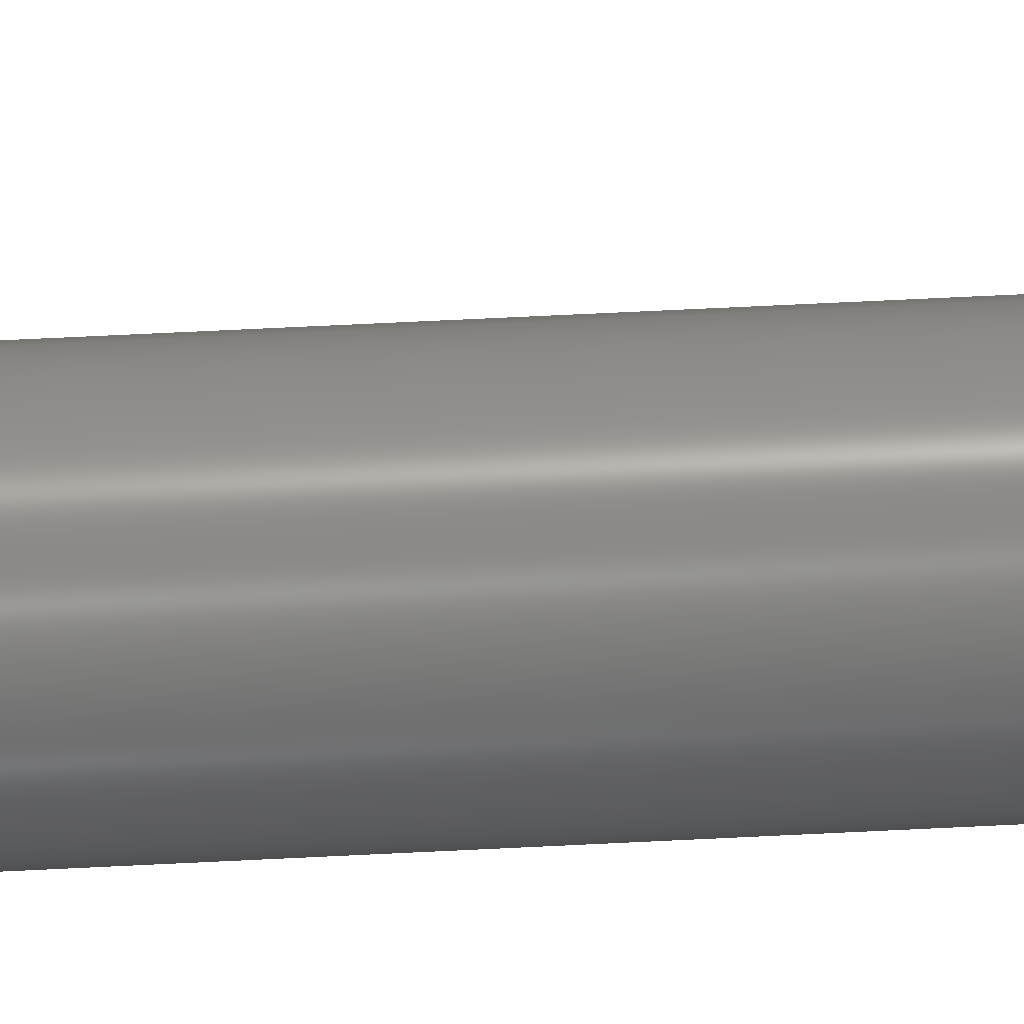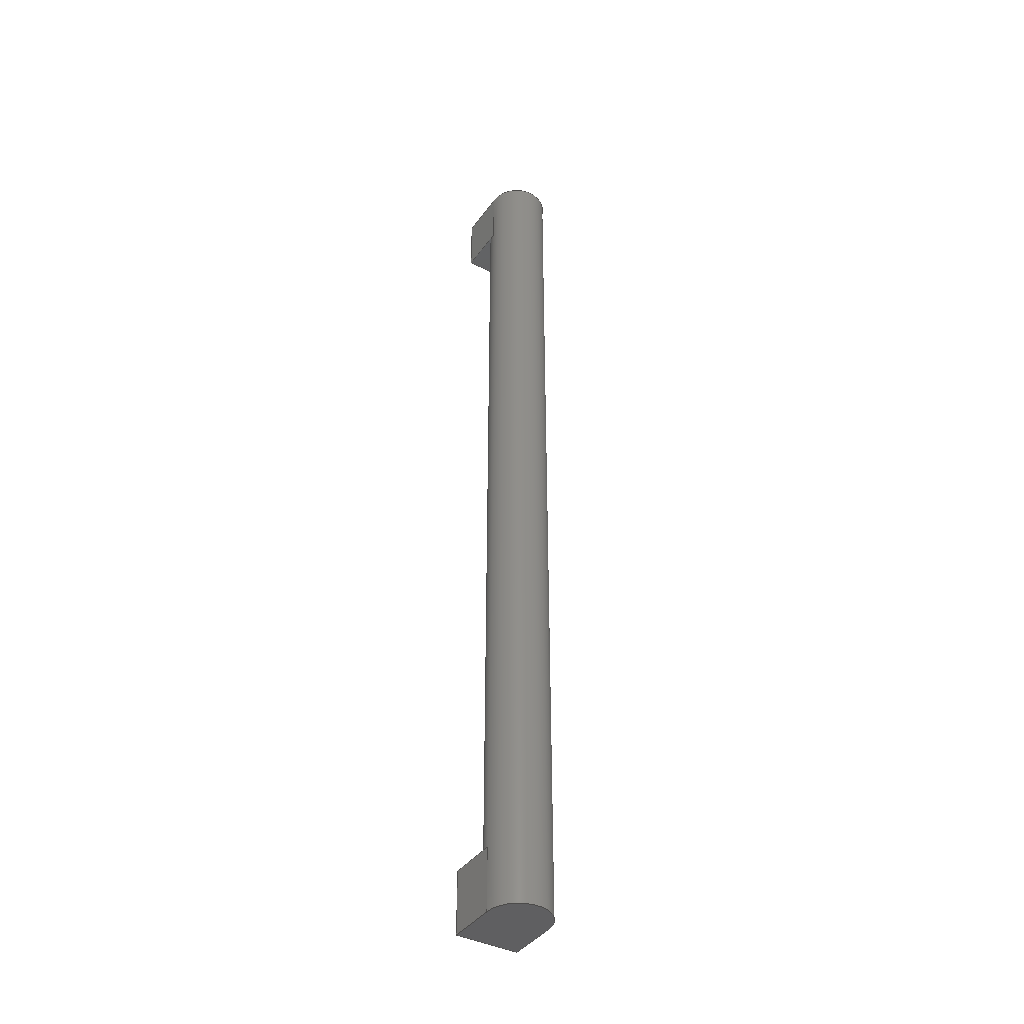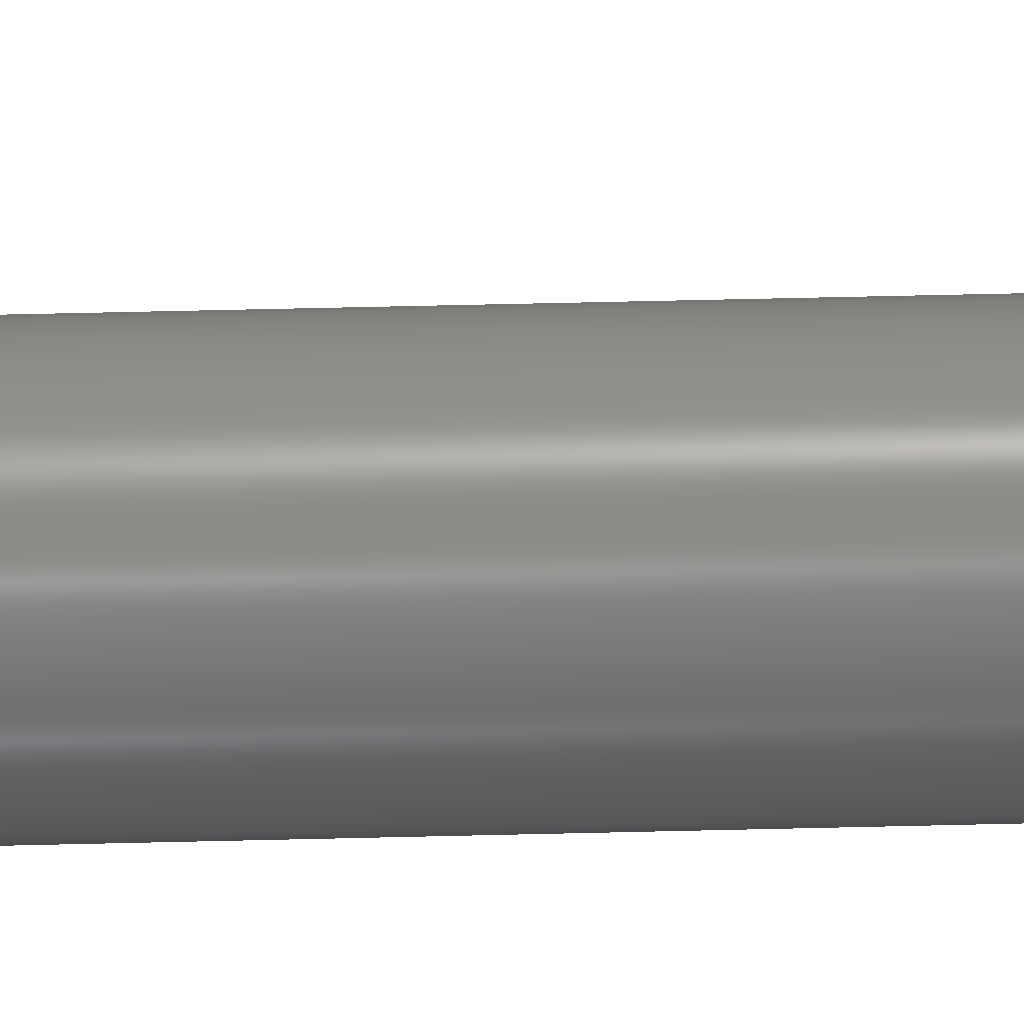
<metadata>
{"format":"step","ext":"step","renderer":"f3d","projection":"perspective","resolution":1024,"background":"white","views":[{"elev":52.2,"azim":86.7,"up":"+Y"},{"elev":-40.2,"azim":57.8,"up":"+Z"},{"elev":39.9,"azim":88.1,"up":"+Y"}]}
</metadata>
<code>
ISO-10303-21;
DATA;
#1=MECHANICAL_DESIGN_GEOMETRIC_PRESENTATION_REPRESENTATION('',(#4),#345);
#2=SHAPE_REPRESENTATION_RELATIONSHIP('SRR','None',#352,#3);
#3=ADVANCED_BREP_SHAPE_REPRESENTATION('',(#5),#344);
#4=STYLED_ITEM('',(#362),#5);
#5=MANIFOLD_SOLID_BREP('Body1',#197);
#6=CYLINDRICAL_SURFACE('',#217,0.3);
#7=CIRCLE('',#215,0.3);
#8=CIRCLE('',#216,0.3);
#9=CIRCLE('',#218,0.3);
#10=CIRCLE('',#219,0.3);
#11=CIRCLE('',#220,0.3);
#12=CIRCLE('',#221,0.3);
#13=FACE_OUTER_BOUND('',#24,.T.);
#14=FACE_OUTER_BOUND('',#25,.T.);
#15=FACE_OUTER_BOUND('',#26,.T.);
#16=FACE_OUTER_BOUND('',#27,.T.);
#17=FACE_OUTER_BOUND('',#28,.T.);
#18=FACE_OUTER_BOUND('',#29,.T.);
#19=FACE_OUTER_BOUND('',#30,.T.);
#20=FACE_OUTER_BOUND('',#31,.T.);
#21=FACE_OUTER_BOUND('',#32,.T.);
#22=FACE_OUTER_BOUND('',#33,.T.);
#23=FACE_OUTER_BOUND('',#34,.T.);
#24=EDGE_LOOP('',(#122,#123,#124,#125));
#25=EDGE_LOOP('',(#126,#127,#128,#129));
#26=EDGE_LOOP('',(#130,#131,#132,#133));
#27=EDGE_LOOP('',(#134,#135,#136,#137,#138));
#28=EDGE_LOOP('',(#139,#140,#141,#142,#143,#144,#145,#146,#147,#148,#149,
#150));
#29=EDGE_LOOP('',(#151,#152,#153,#154));
#30=EDGE_LOOP('',(#155,#156,#157,#158));
#31=EDGE_LOOP('',(#159,#160,#161,#162));
#32=EDGE_LOOP('',(#163,#164,#165,#166,#167));
#33=EDGE_LOOP('',(#168,#169,#170,#171));
#34=EDGE_LOOP('',(#172,#173,#174,#175));
#35=LINE('',#289,#56);
#36=LINE('',#291,#57);
#37=LINE('',#293,#58);
#38=LINE('',#294,#59);
#39=LINE('',#297,#60);
#40=LINE('',#299,#61);
#41=LINE('',#300,#62);
#42=LINE('',#303,#63);
#43=LINE('',#305,#64);
#44=LINE('',#306,#65);
#45=LINE('',#314,#66);
#46=LINE('',#317,#67);
#47=LINE('',#322,#68);
#48=LINE('',#327,#69);
#49=LINE('',#329,#70);
#50=LINE('',#331,#71);
#51=LINE('',#332,#72);
#52=LINE('',#334,#73);
#53=LINE('',#335,#74);
#54=LINE('',#337,#75);
#55=LINE('',#338,#76);
#56=VECTOR('',#232,1);
#57=VECTOR('',#233,1);
#58=VECTOR('',#234,1);
#59=VECTOR('',#235,1);
#60=VECTOR('',#238,1);
#61=VECTOR('',#239,1);
#62=VECTOR('',#240,1);
#63=VECTOR('',#243,1);
#64=VECTOR('',#244,1);
#65=VECTOR('',#245,1);
#66=VECTOR('',#254,1);
#67=VECTOR('',#257,0.3);
#68=VECTOR('',#262,1);
#69=VECTOR('',#267,1);
#70=VECTOR('',#268,1);
#71=VECTOR('',#269,1);
#72=VECTOR('',#270,1);
#73=VECTOR('',#273,1);
#74=VECTOR('',#274,1);
#75=VECTOR('',#277,1);
#76=VECTOR('',#278,1);
#77=VERTEX_POINT('',#287);
#78=VERTEX_POINT('',#288);
#79=VERTEX_POINT('',#290);
#80=VERTEX_POINT('',#292);
#81=VERTEX_POINT('',#296);
#82=VERTEX_POINT('',#298);
#83=VERTEX_POINT('',#302);
#84=VERTEX_POINT('',#304);
#85=VERTEX_POINT('',#308);
#86=VERTEX_POINT('',#312);
#87=VERTEX_POINT('',#313);
#88=VERTEX_POINT('',#315);
#89=VERTEX_POINT('',#319);
#90=VERTEX_POINT('',#321);
#91=VERTEX_POINT('',#325);
#92=VERTEX_POINT('',#326);
#93=VERTEX_POINT('',#328);
#94=VERTEX_POINT('',#330);
#95=EDGE_CURVE('',#77,#78,#35,.T.);
#96=EDGE_CURVE('',#77,#79,#36,.T.);
#97=EDGE_CURVE('',#80,#79,#37,.T.);
#98=EDGE_CURVE('',#78,#80,#38,.T.);
#99=EDGE_CURVE('',#78,#81,#39,.T.);
#100=EDGE_CURVE('',#82,#80,#40,.T.);
#101=EDGE_CURVE('',#81,#82,#41,.T.);
#102=EDGE_CURVE('',#83,#77,#42,.T.);
#103=EDGE_CURVE('',#84,#83,#43,.T.);
#104=EDGE_CURVE('',#79,#84,#44,.T.);
#105=EDGE_CURVE('',#85,#84,#7,.T.);
#106=EDGE_CURVE('',#82,#85,#8,.T.);
#107=EDGE_CURVE('',#86,#87,#45,.T.);
#108=EDGE_CURVE('',#87,#88,#9,.T.);
#109=EDGE_CURVE('',#88,#85,#46,.T.);
#110=EDGE_CURVE('',#83,#81,#10,.T.);
#111=EDGE_CURVE('',#88,#89,#11,.T.);
#112=EDGE_CURVE('',#89,#90,#47,.T.);
#113=EDGE_CURVE('',#86,#90,#12,.T.);
#114=EDGE_CURVE('',#91,#92,#48,.T.);
#115=EDGE_CURVE('',#91,#93,#49,.T.);
#116=EDGE_CURVE('',#94,#93,#50,.T.);
#117=EDGE_CURVE('',#92,#94,#51,.T.);
#118=EDGE_CURVE('',#92,#86,#52,.T.);
#119=EDGE_CURVE('',#87,#94,#53,.T.);
#120=EDGE_CURVE('',#90,#91,#54,.T.);
#121=EDGE_CURVE('',#93,#89,#55,.T.);
#122=ORIENTED_EDGE('',*,*,#95,.F.);
#123=ORIENTED_EDGE('',*,*,#96,.T.);
#124=ORIENTED_EDGE('',*,*,#97,.F.);
#125=ORIENTED_EDGE('',*,*,#98,.F.);
#126=ORIENTED_EDGE('',*,*,#99,.F.);
#127=ORIENTED_EDGE('',*,*,#98,.T.);
#128=ORIENTED_EDGE('',*,*,#100,.F.);
#129=ORIENTED_EDGE('',*,*,#101,.F.);
#130=ORIENTED_EDGE('',*,*,#102,.F.);
#131=ORIENTED_EDGE('',*,*,#103,.F.);
#132=ORIENTED_EDGE('',*,*,#104,.F.);
#133=ORIENTED_EDGE('',*,*,#96,.F.);
#134=ORIENTED_EDGE('',*,*,#104,.T.);
#135=ORIENTED_EDGE('',*,*,#105,.F.);
#136=ORIENTED_EDGE('',*,*,#106,.F.);
#137=ORIENTED_EDGE('',*,*,#100,.T.);
#138=ORIENTED_EDGE('',*,*,#97,.T.);
#139=ORIENTED_EDGE('',*,*,#107,.T.);
#140=ORIENTED_EDGE('',*,*,#108,.T.);
#141=ORIENTED_EDGE('',*,*,#109,.T.);
#142=ORIENTED_EDGE('',*,*,#105,.T.);
#143=ORIENTED_EDGE('',*,*,#103,.T.);
#144=ORIENTED_EDGE('',*,*,#110,.T.);
#145=ORIENTED_EDGE('',*,*,#101,.T.);
#146=ORIENTED_EDGE('',*,*,#106,.T.);
#147=ORIENTED_EDGE('',*,*,#109,.F.);
#148=ORIENTED_EDGE('',*,*,#111,.T.);
#149=ORIENTED_EDGE('',*,*,#112,.T.);
#150=ORIENTED_EDGE('',*,*,#113,.F.);
#151=ORIENTED_EDGE('',*,*,#114,.F.);
#152=ORIENTED_EDGE('',*,*,#115,.T.);
#153=ORIENTED_EDGE('',*,*,#116,.F.);
#154=ORIENTED_EDGE('',*,*,#117,.F.);
#155=ORIENTED_EDGE('',*,*,#118,.F.);
#156=ORIENTED_EDGE('',*,*,#117,.T.);
#157=ORIENTED_EDGE('',*,*,#119,.F.);
#158=ORIENTED_EDGE('',*,*,#107,.F.);
#159=ORIENTED_EDGE('',*,*,#120,.F.);
#160=ORIENTED_EDGE('',*,*,#112,.F.);
#161=ORIENTED_EDGE('',*,*,#121,.F.);
#162=ORIENTED_EDGE('',*,*,#115,.F.);
#163=ORIENTED_EDGE('',*,*,#121,.T.);
#164=ORIENTED_EDGE('',*,*,#111,.F.);
#165=ORIENTED_EDGE('',*,*,#108,.F.);
#166=ORIENTED_EDGE('',*,*,#119,.T.);
#167=ORIENTED_EDGE('',*,*,#116,.T.);
#168=ORIENTED_EDGE('',*,*,#113,.T.);
#169=ORIENTED_EDGE('',*,*,#120,.T.);
#170=ORIENTED_EDGE('',*,*,#114,.T.);
#171=ORIENTED_EDGE('',*,*,#118,.T.);
#172=ORIENTED_EDGE('',*,*,#110,.F.);
#173=ORIENTED_EDGE('',*,*,#102,.T.);
#174=ORIENTED_EDGE('',*,*,#95,.T.);
#175=ORIENTED_EDGE('',*,*,#99,.T.);
#176=PLANE('',#211);
#177=PLANE('',#212);
#178=PLANE('',#213);
#179=PLANE('',#214);
#180=PLANE('',#222);
#181=PLANE('',#223);
#182=PLANE('',#224);
#183=PLANE('',#225);
#184=PLANE('',#226);
#185=PLANE('',#227);
#186=ADVANCED_FACE('',(#13),#176,.T.);
#187=ADVANCED_FACE('',(#14),#177,.T.);
#188=ADVANCED_FACE('',(#15),#178,.T.);
#189=ADVANCED_FACE('',(#16),#179,.F.);
#190=ADVANCED_FACE('',(#17),#6,.T.);
#191=ADVANCED_FACE('',(#18),#180,.T.);
#192=ADVANCED_FACE('',(#19),#181,.T.);
#193=ADVANCED_FACE('',(#20),#182,.T.);
#194=ADVANCED_FACE('',(#21),#183,.F.);
#195=ADVANCED_FACE('',(#22),#184,.T.);
#196=ADVANCED_FACE('',(#23),#185,.F.);
#197=CLOSED_SHELL('',(#186,#187,#188,#189,#190,#191,#192,#193,#194,#195,
#196));
#198=DERIVED_UNIT_ELEMENT(#200,1);
#199=DERIVED_UNIT_ELEMENT(#347,3);
#200=(
MASS_UNIT()
NAMED_UNIT(*)
SI_UNIT(.KILO.,.GRAM.)
);
#201=DERIVED_UNIT((#198,#199));
#202=MEASURE_REPRESENTATION_ITEM('density measure',
POSITIVE_RATIO_MEASURE(7850),#201);
#203=PROPERTY_DEFINITION_REPRESENTATION(#208,#205);
#204=PROPERTY_DEFINITION_REPRESENTATION(#209,#206);
#205=REPRESENTATION('material name',(#207),#344);
#206=REPRESENTATION('density',(#202),#344);
#207=DESCRIPTIVE_REPRESENTATION_ITEM('Steel','Steel');
#208=PROPERTY_DEFINITION('material property','material name',#354);
#209=PROPERTY_DEFINITION('material property','density of part',#354);
#210=AXIS2_PLACEMENT_3D('placement',#285,#228,#229);
#211=AXIS2_PLACEMENT_3D('',#286,#230,#231);
#212=AXIS2_PLACEMENT_3D('',#295,#236,#237);
#213=AXIS2_PLACEMENT_3D('',#301,#241,#242);
#214=AXIS2_PLACEMENT_3D('',#307,#246,#247);
#215=AXIS2_PLACEMENT_3D('',#309,#248,#249);
#216=AXIS2_PLACEMENT_3D('',#310,#250,#251);
#217=AXIS2_PLACEMENT_3D('',#311,#252,#253);
#218=AXIS2_PLACEMENT_3D('',#316,#255,#256);
#219=AXIS2_PLACEMENT_3D('',#318,#258,#259);
#220=AXIS2_PLACEMENT_3D('',#320,#260,#261);
#221=AXIS2_PLACEMENT_3D('',#323,#263,#264);
#222=AXIS2_PLACEMENT_3D('',#324,#265,#266);
#223=AXIS2_PLACEMENT_3D('',#333,#271,#272);
#224=AXIS2_PLACEMENT_3D('',#336,#275,#276);
#225=AXIS2_PLACEMENT_3D('',#339,#279,#280);
#226=AXIS2_PLACEMENT_3D('',#340,#281,#282);
#227=AXIS2_PLACEMENT_3D('',#341,#283,#284);
#228=DIRECTION('axis',(0,0,1));
#229=DIRECTION('refdir',(1,0,0));
#230=DIRECTION('center_axis',(-1,0,0));
#231=DIRECTION('ref_axis',(0,-1,0));
#232=DIRECTION('',(0,1,0));
#233=DIRECTION('',(0,0,1));
#234=DIRECTION('',(0,-1,0));
#235=DIRECTION('',(0,0,1));
#236=DIRECTION('center_axis',(0,1,0));
#237=DIRECTION('ref_axis',(-1,0,0));
#238=DIRECTION('',(1,0,0));
#239=DIRECTION('',(-1,0,0));
#240=DIRECTION('',(0,0,1));
#241=DIRECTION('center_axis',(0.0003981,-1,0));
#242=DIRECTION('ref_axis',(1,0.0003981,0));
#243=DIRECTION('',(-1,-0.0003981,0));
#244=DIRECTION('',(0,0,-1));
#245=DIRECTION('',(1,0.0003981,0));
#246=DIRECTION('center_axis',(0,0,-1));
#247=DIRECTION('ref_axis',(-1,0,0));
#248=DIRECTION('center_axis',(0,0,1));
#249=DIRECTION('ref_axis',(1,0,0));
#250=DIRECTION('center_axis',(0,0,1));
#251=DIRECTION('ref_axis',(1,0,0));
#252=DIRECTION('center_axis',(0,0,1));
#253=DIRECTION('ref_axis',(1,0,0));
#254=DIRECTION('',(0,0,-1));
#255=DIRECTION('center_axis',(0,0,-1));
#256=DIRECTION('ref_axis',(1,0,0));
#257=DIRECTION('',(0,0,-1));
#258=DIRECTION('center_axis',(0,0,1));
#259=DIRECTION('ref_axis',(1,0,0));
#260=DIRECTION('center_axis',(0,0,-1));
#261=DIRECTION('ref_axis',(1,0,0));
#262=DIRECTION('',(0,0,1));
#263=DIRECTION('center_axis',(0,0,1));
#264=DIRECTION('ref_axis',(1,0,0));
#265=DIRECTION('center_axis',(-1,0,0));
#266=DIRECTION('ref_axis',(0,1,0));
#267=DIRECTION('',(0,-1,0));
#268=DIRECTION('',(0,0,-1));
#269=DIRECTION('',(0,1,0));
#270=DIRECTION('',(0,0,-1));
#271=DIRECTION('center_axis',(0.0003981,-1,0));
#272=DIRECTION('ref_axis',(-1,-0.0003981,0));
#273=DIRECTION('',(1,0.0003981,0));
#274=DIRECTION('',(-1,-0.0003981,0));
#275=DIRECTION('center_axis',(0,1,0));
#276=DIRECTION('ref_axis',(1,0,0));
#277=DIRECTION('',(-1,0,0));
#278=DIRECTION('',(1,0,0));
#279=DIRECTION('center_axis',(0,0,1));
#280=DIRECTION('ref_axis',(1,0,0));
#281=DIRECTION('center_axis',(0,0,1));
#282=DIRECTION('ref_axis',(1,0,0));
#283=DIRECTION('center_axis',(0,0,1));
#284=DIRECTION('ref_axis',(1,0,0));
#285=CARTESIAN_POINT('',(0,0,0));
#286=CARTESIAN_POINT('Origin',(-54.5,6.9,0));
#287=CARTESIAN_POINT('',(-54.5,6.3,0));
#288=CARTESIAN_POINT('',(-54.5,6.9,0));
#289=CARTESIAN_POINT('',(-54.5,6.3,0));
#290=CARTESIAN_POINT('',(-54.5,6.3,0.6));
#291=CARTESIAN_POINT('',(-54.5,6.3,0));
#292=CARTESIAN_POINT('',(-54.5,6.9,0.6));
#293=CARTESIAN_POINT('',(-54.5,6.3,0.6));
#294=CARTESIAN_POINT('',(-54.5,6.9,0));
#295=CARTESIAN_POINT('Origin',(-54.01,6.9,0));
#296=CARTESIAN_POINT('',(-54.01,6.9,0));
#297=CARTESIAN_POINT('',(-54.5,6.9,0));
#298=CARTESIAN_POINT('',(-54.01,6.9,0.6));
#299=CARTESIAN_POINT('',(-54.5,6.9,0.6));
#300=CARTESIAN_POINT('',(-54.01,6.9,0));
#301=CARTESIAN_POINT('Origin',(-54.5,6.3,0));
#302=CARTESIAN_POINT('',(-54.01,6.3,0));
#303=CARTESIAN_POINT('',(-54.01,6.3,0));
#304=CARTESIAN_POINT('',(-54.01,6.3,0.6));
#305=CARTESIAN_POINT('',(-54.01,6.3,0));
#306=CARTESIAN_POINT('',(-54.01,6.3,0.6));
#307=CARTESIAN_POINT('Origin',(-54.25,6.6,0.6));
#308=CARTESIAN_POINT('',(-54.3,6.6,0.6));
#309=CARTESIAN_POINT('Origin',(-54,6.6,0.6));
#310=CARTESIAN_POINT('Origin',(-54,6.6,0.6));
#311=CARTESIAN_POINT('Origin',(-54,6.6,0));
#312=CARTESIAN_POINT('',(-54.01,6.3,9));
#313=CARTESIAN_POINT('',(-54.01,6.3,8.4));
#314=CARTESIAN_POINT('',(-54.01,6.3,0));
#315=CARTESIAN_POINT('',(-54.3,6.6,8.4));
#316=CARTESIAN_POINT('Origin',(-54,6.6,8.4));
#317=CARTESIAN_POINT('',(-54.3,6.6,0));
#318=CARTESIAN_POINT('Origin',(-54,6.6,0));
#319=CARTESIAN_POINT('',(-54.01,6.9,8.4));
#320=CARTESIAN_POINT('Origin',(-54,6.6,8.4));
#321=CARTESIAN_POINT('',(-54.01,6.9,9));
#322=CARTESIAN_POINT('',(-54.01,6.9,0));
#323=CARTESIAN_POINT('Origin',(-54,6.6,9));
#324=CARTESIAN_POINT('Origin',(-54.5,6.3,9));
#325=CARTESIAN_POINT('',(-54.5,6.9,9));
#326=CARTESIAN_POINT('',(-54.5,6.3,9));
#327=CARTESIAN_POINT('',(-54.5,6.9,9));
#328=CARTESIAN_POINT('',(-54.5,6.9,8.4));
#329=CARTESIAN_POINT('',(-54.5,6.9,9));
#330=CARTESIAN_POINT('',(-54.5,6.3,8.4));
#331=CARTESIAN_POINT('',(-54.5,6.9,8.4));
#332=CARTESIAN_POINT('',(-54.5,6.3,9));
#333=CARTESIAN_POINT('Origin',(-54.01,6.3,9));
#334=CARTESIAN_POINT('',(-54.5,6.3,9));
#335=CARTESIAN_POINT('',(-54.5,6.3,8.4));
#336=CARTESIAN_POINT('Origin',(-54.5,6.9,9));
#337=CARTESIAN_POINT('',(-54.01,6.9,9));
#338=CARTESIAN_POINT('',(-54.01,6.9,8.4));
#339=CARTESIAN_POINT('Origin',(-54.25,6.6,8.4));
#340=CARTESIAN_POINT('Origin',(-54,6.6,9));
#341=CARTESIAN_POINT('Origin',(-54,6.6,0));
#342=UNCERTAINTY_MEASURE_WITH_UNIT(LENGTH_MEASURE(0.001),#346,
'DISTANCE_ACCURACY_VALUE',
'Maximum model space distance between geometric entities at asserted c
onnectivities');
#343=UNCERTAINTY_MEASURE_WITH_UNIT(LENGTH_MEASURE(0.001),#346,
'DISTANCE_ACCURACY_VALUE',
'Maximum model space distance between geometric entities at asserted c
onnectivities');
#344=(
GEOMETRIC_REPRESENTATION_CONTEXT(3)
GLOBAL_UNCERTAINTY_ASSIGNED_CONTEXT((#342))
GLOBAL_UNIT_ASSIGNED_CONTEXT((#346,#348,#349))
REPRESENTATION_CONTEXT('','3D')
);
#345=(
GEOMETRIC_REPRESENTATION_CONTEXT(3)
GLOBAL_UNCERTAINTY_ASSIGNED_CONTEXT((#343))
GLOBAL_UNIT_ASSIGNED_CONTEXT((#346,#348,#349))
REPRESENTATION_CONTEXT('','3D')
);
#346=(
LENGTH_UNIT()
NAMED_UNIT(*)
SI_UNIT(.CENTI.,.METRE.)
);
#347=(
LENGTH_UNIT()
NAMED_UNIT(*)
SI_UNIT($,.METRE.)
);
#348=(
NAMED_UNIT(*)
PLANE_ANGLE_UNIT()
SI_UNIT($,.RADIAN.)
);
#349=(
NAMED_UNIT(*)
SI_UNIT($,.STERADIAN.)
SOLID_ANGLE_UNIT()
);
#350=SHAPE_DEFINITION_REPRESENTATION(#351,#352);
#351=PRODUCT_DEFINITION_SHAPE('',$,#354);
#352=SHAPE_REPRESENTATION('',(#210),#344);
#353=PRODUCT_DEFINITION_CONTEXT('part definition',#358,'design');
#354=PRODUCT_DEFINITION('spych','spych',#355,#353);
#355=PRODUCT_DEFINITION_FORMATION('',$,#360);
#356=PRODUCT_RELATED_PRODUCT_CATEGORY('spych','spych',(#360));
#357=APPLICATION_PROTOCOL_DEFINITION('international standard',
'automotive_design',2009,#358);
#358=APPLICATION_CONTEXT(
'Core Data for Automotive Mechanical Design Process');
#359=PRODUCT_CONTEXT('part definition',#358,'mechanical');
#360=PRODUCT('spych','spych',$,(#359));
#361=PRESENTATION_STYLE_ASSIGNMENT((#363));
#362=PRESENTATION_STYLE_ASSIGNMENT((#364));
#363=SURFACE_STYLE_USAGE(.BOTH.,#365);
#364=SURFACE_STYLE_USAGE(.BOTH.,#366);
#365=SURFACE_SIDE_STYLE('',(#367));
#366=SURFACE_SIDE_STYLE('',(#368));
#367=SURFACE_STYLE_FILL_AREA(#369);
#368=SURFACE_STYLE_FILL_AREA(#370);
#369=FILL_AREA_STYLE('Steel - Satin',(#371));
#370=FILL_AREA_STYLE('Paint - Enamel Glossy (Yellow)',(#372));
#371=FILL_AREA_STYLE_COLOUR('Steel - Satin',#373);
#372=FILL_AREA_STYLE_COLOUR('Paint - Enamel Glossy (Yellow)',#374);
#373=COLOUR_RGB('Steel - Satin',0.6275,0.6275,0.6275);
#374=COLOUR_RGB('Paint - Enamel Glossy (Yellow)',0.9098,0.6784,
0.1373);
ENDSEC;
END-ISO-10303-21;

</code>
